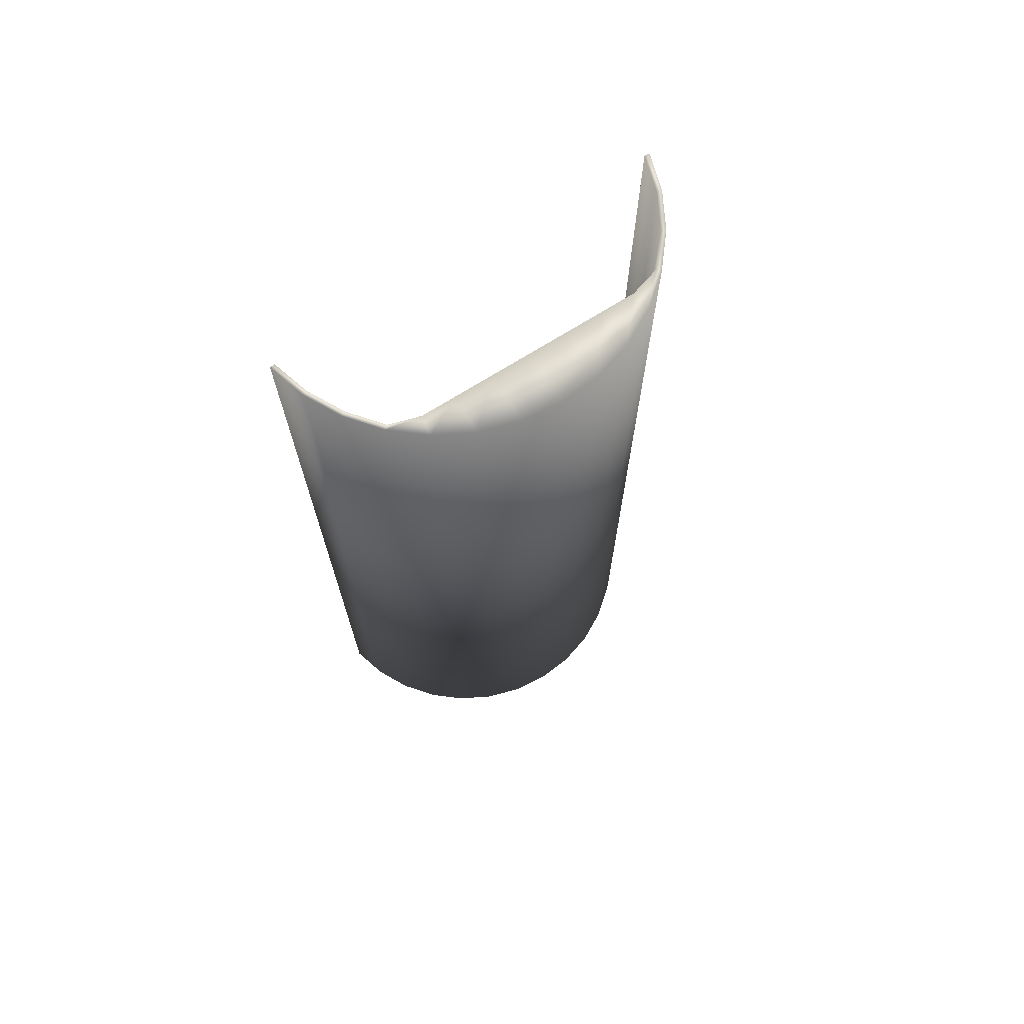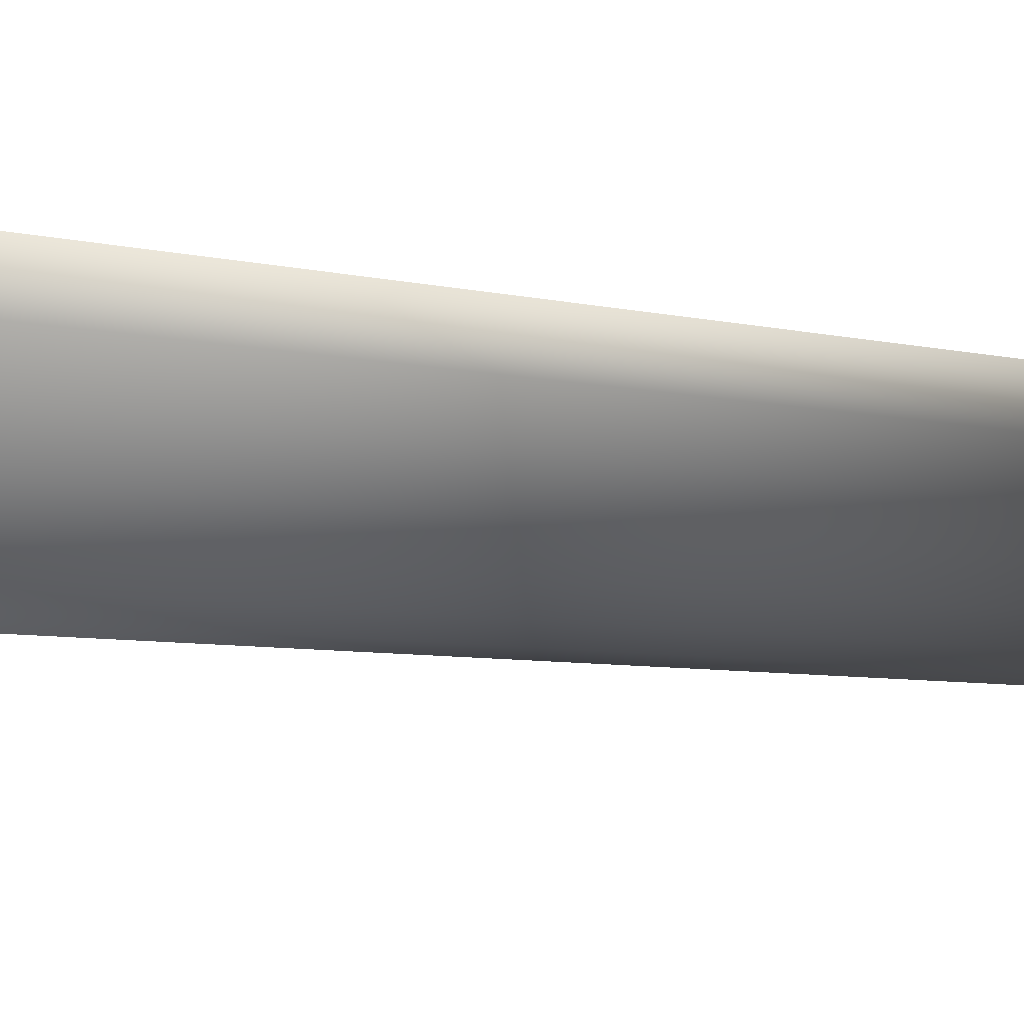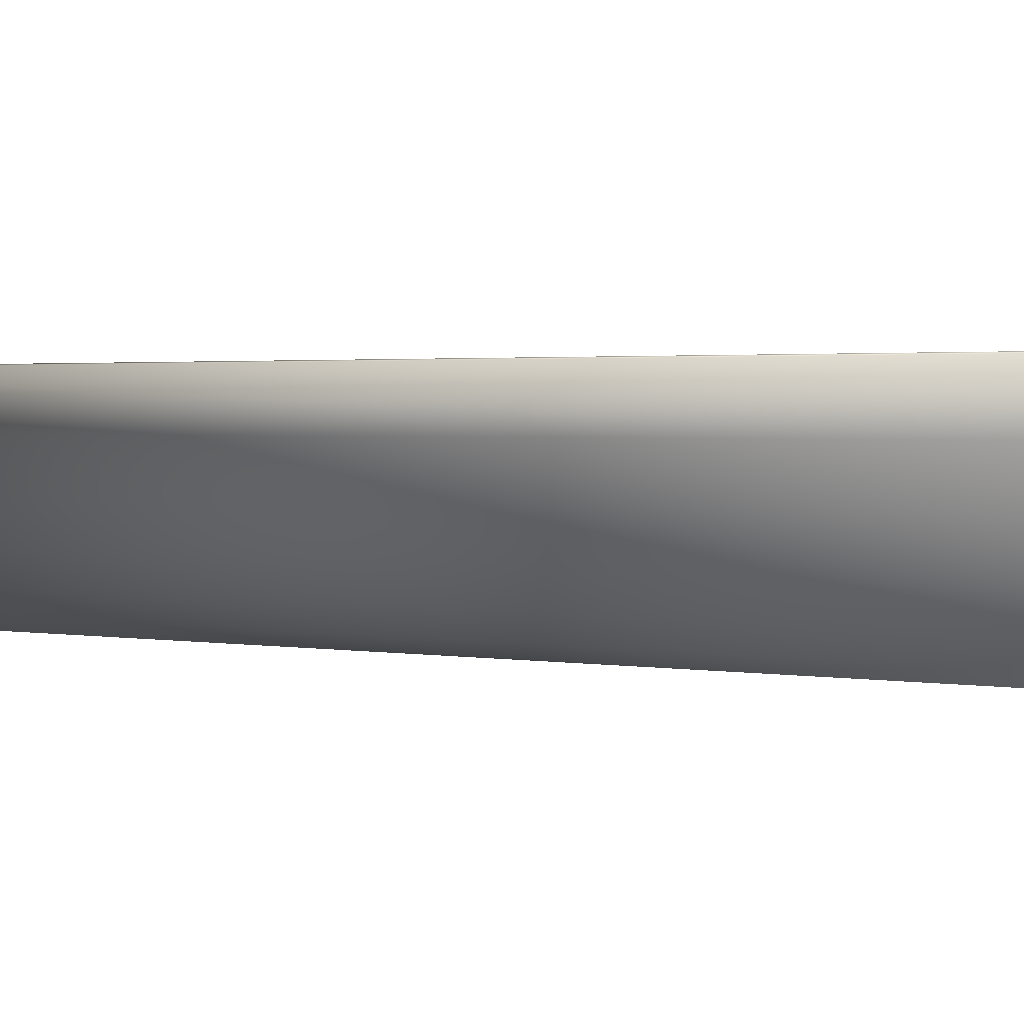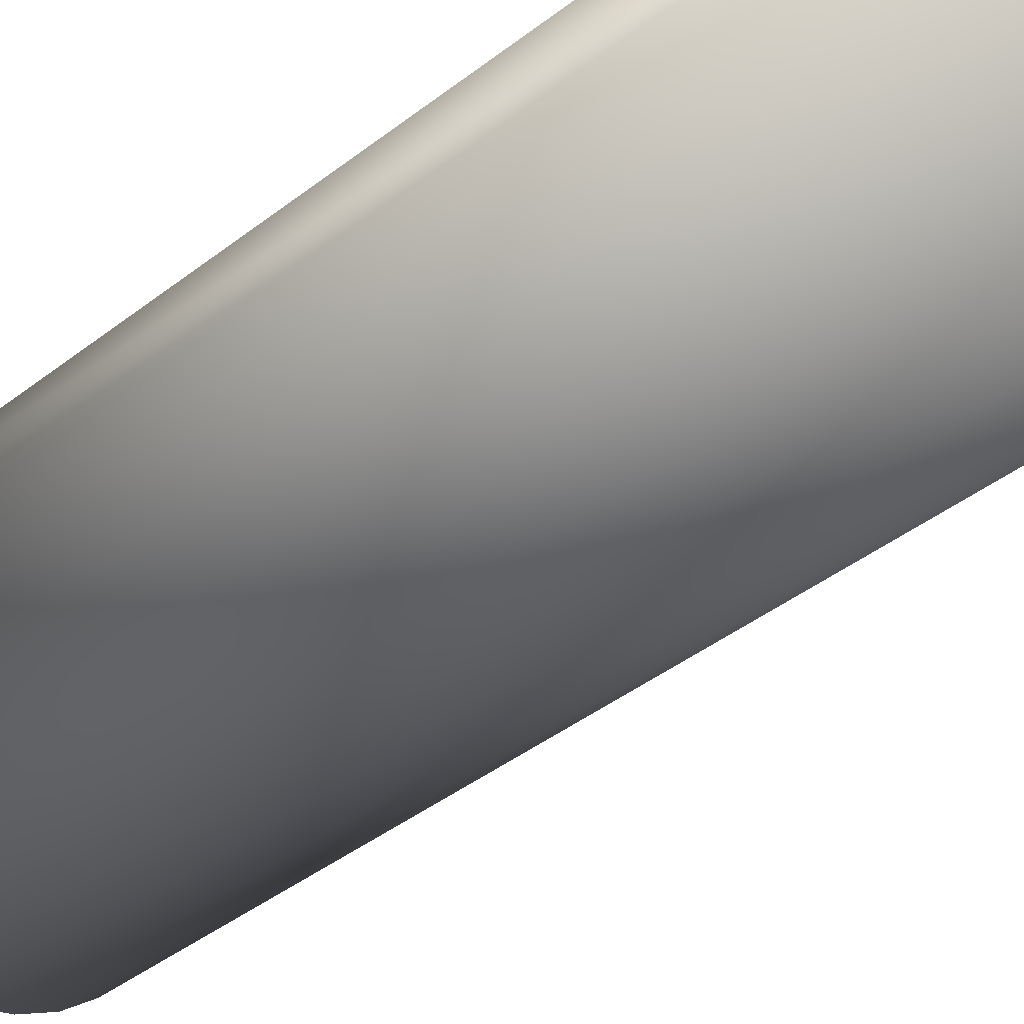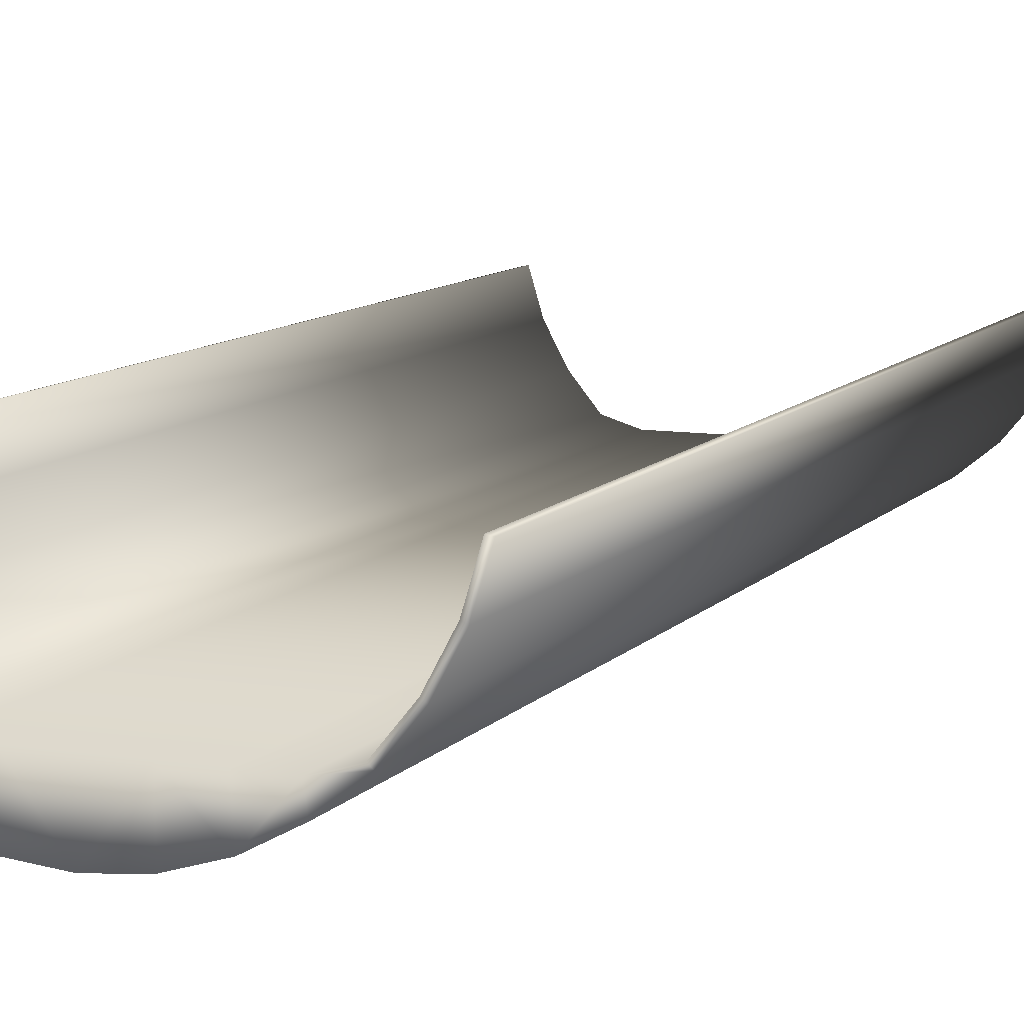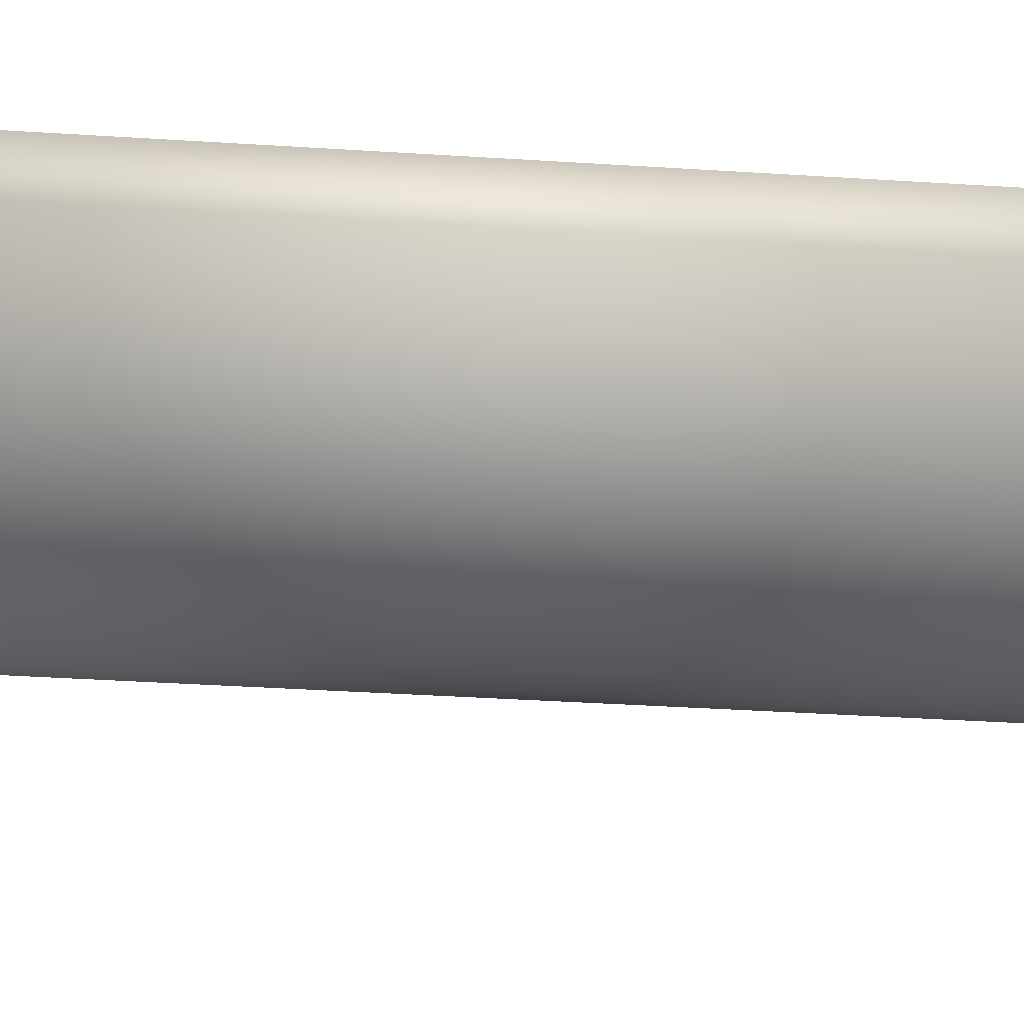
<metadata>
{"format":"obj","ext":"obj","renderer":"f3d","projection":"perspective","resolution":1024,"background":"white","views":[{"elev":71.3,"azim":-32.1,"up":"+Z"},{"elev":-5.9,"azim":-128.2,"up":"+Y"},{"elev":1.5,"azim":130.8,"up":"+Y"},{"elev":-40.8,"azim":133.6,"up":"+Y"},{"elev":9.6,"azim":-157.7,"up":"+Y"},{"elev":-37.7,"azim":85.3,"up":"+Y"}]}
</metadata>
<code>
v  -18.58 4.273 -49.9
v  -19.72 8.046 -49.9
v  -19.24 8.142 -49.9
v  -18.13 4.46 -49.9
v  -14.22 -2.252 -49.9
v  -16.72 0.798 -49.9
v  -16.31 1.071 -49.9
v  -13.87 -1.905 -49.9
v  -7.696 -6.611 -49.9
v  -11.17 -4.749 -49.9
v  -10.9 -2.805 -49.9
v  -7.508 -2.805 -49.9
v  -0 -8.142 -49.9
v  -3.922 -7.751 -49.9
v  -3.827 -2.805 -49.9
v  -0 -2.805 -49.9
v  7.696 -6.611 -49.9
v  3.922 -7.751 -49.9
v  3.827 -2.805 -49.9
v  7.508 -2.805 -49.9
v  14.22 -2.252 -49.9
v  11.17 -4.749 -49.9
v  10.9 -2.805 -49.9
v  13.87 -1.905 -49.9
v  18.58 4.273 -49.9
v  16.72 0.798 -49.9
v  16.31 1.071 -49.9
v  18.13 4.46 -49.9
v  19.24 8.142 -49.9
v  19.72 8.046 -49.9
v  -18.58 4.273 49.9
v  -19.72 8.046 49.9
v  -14.22 -2.252 49.9
v  -16.72 0.798 49.9
v  -7.696 -6.611 49.9
v  -11.17 -4.749 49.9
v  0 -8.142 49.9
v  -3.922 -7.751 49.9
v  7.696 -6.611 49.9
v  3.922 -7.751 49.9
v  14.22 -2.252 49.9
v  11.17 -4.749 49.9
v  18.58 4.273 49.9
v  16.72 0.798 49.9
v  19.72 8.046 49.9
v  -18.13 4.46 49.9
v  -19.24 8.142 49.9
v  -13.87 -1.905 49.9
v  -16.31 1.071 49.9
v  -7.508 -2.805 49.9
v  -10.9 -2.805 49.9
v  0 -2.805 49.9
v  -3.827 -2.805 49.9
v  7.508 -2.805 49.9
v  3.827 -2.805 49.9
v  13.87 -1.905 49.9
v  10.9 -2.805 49.9
v  18.13 4.46 49.9
v  16.31 1.071 49.9
v  19.24 8.142 49.9
o 1x2_
g 1x2_
f 1 2 3 4
f 5 6 7 8
f 1 4 7 6
f 9 10 11 12
f 5 8 11 10
f 13 14 15 16
f 9 12 15 14
f 17 18 19 20
f 13 16 19 18
f 21 22 23 24
f 17 20 23 22
f 25 26 27 28
f 21 24 27 26
f 25 28 29 30
f 31 32 2 1
f 33 34 6 5
f 34 31 1 6
f 35 36 10 9
f 36 33 5 10
f 37 38 14 13
f 38 35 9 14
f 39 40 18 17
f 40 37 13 18
f 41 42 22 21
f 42 39 17 22
f 43 44 26 25
f 44 41 21 26
f 45 43 25 30
f 46 47 32 31
f 48 49 34 33
f 49 46 31 34
f 50 51 36 35
f 51 48 33 36
f 52 53 38 37
f 53 50 35 38
f 54 55 40 39
f 55 52 37 40
f 56 57 42 41
f 57 54 39 42
f 58 59 44 43
f 59 56 41 44
f 60 58 43 45
f 46 49 7 4
f 48 51 11 8
f 50 53 15 12
f 52 55 19 16
f 54 57 23 20
f 56 59 27 24
f 58 60 29 28
f 4 3 47 46
f 8 7 49 48
f 12 11 51 50
f 16 15 53 52
f 20 19 55 54
f 24 23 57 56
f 28 27 59 58
f 47 3 2 32
f 29 60 45 30

</code>
